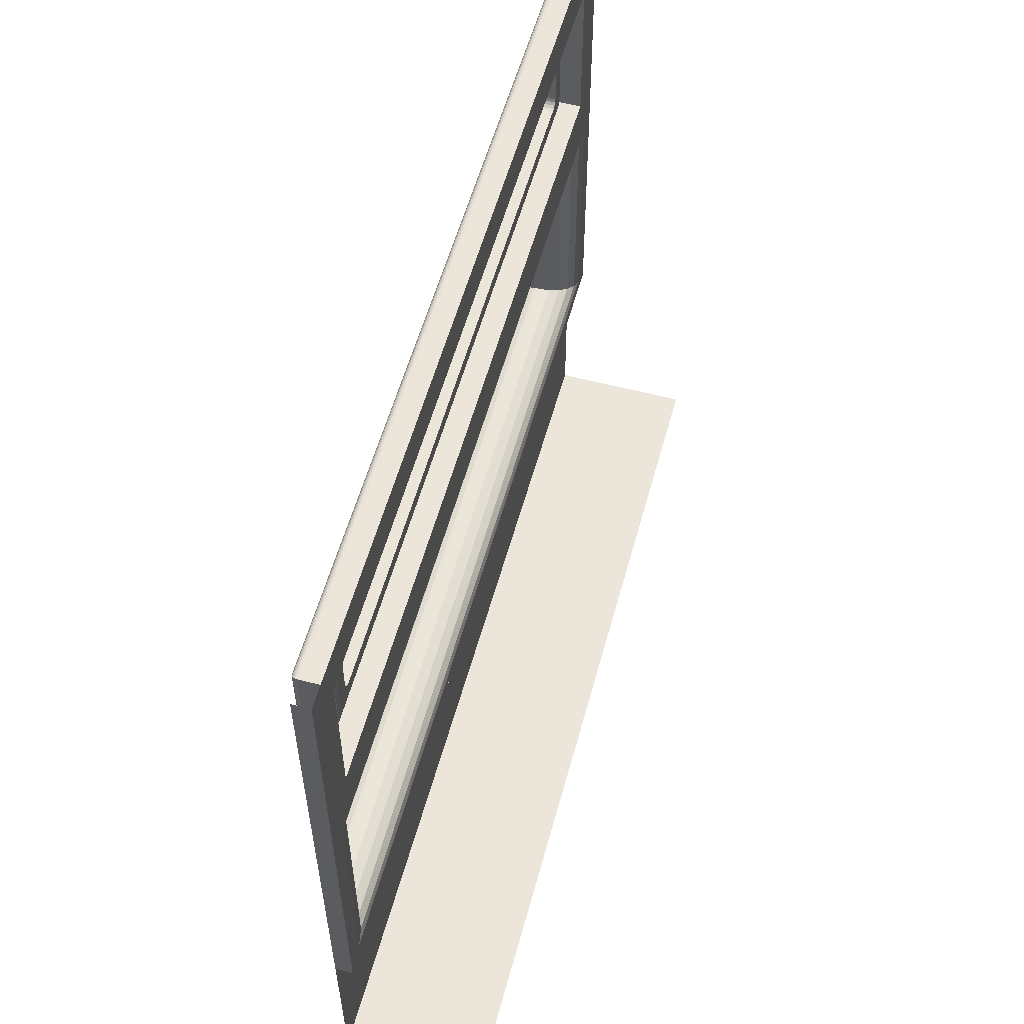
<metadata>
{"format":"obj","ext":"obj","renderer":"f3d","projection":"perspective","resolution":1024,"background":"white","views":[{"elev":56.6,"azim":105.3,"up":"+Y"}]}
</metadata>
<code>
v 1.799 -0.596 1.199
v 1.799 -0.596 1.062
v 1.799 -1.302 1.062
v 1.799 -1.302 1.199
v 1.798 -0.597 1.208
v 1.798 -1.3 1.208
v 1.793 -0.601 1.216
v 1.793 -1.296 1.216
v 1.787 -0.608 1.222
v 1.787 -1.29 1.222
v 1.779 -0.616 1.227
v 1.779 -1.282 1.227
v 1.77 -0.625 1.228
v 1.77 -1.273 1.228
v 1.731 -0.663 1.228
v 1.731 -1.234 1.228
v 1.722 -0.672 1.227
v 1.722 -1.225 1.227
v 1.714 -0.68 1.222
v 1.714 -1.217 1.222
v 1.708 -0.687 1.216
v 1.708 -1.211 1.216
v 1.704 -0.691 1.208
v 1.704 -1.206 1.208
v 1.699 -0.696 1.175
v 1.699 -1.201 1.175
v 1.688 -0.707 1.154
v 1.688 -1.19 1.154
v 1.671 -0.724 1.137
v 1.671 -1.174 1.137
v 1.65 -0.745 1.127
v 1.65 -1.152 1.127
v 1.671 -0.724 1.137
v 0 -0.745 1.127
v 0 -0.724 1.137
v 1.688 -0.707 1.154
v -1.671 -0.724 1.137
v -1.65 -0.745 1.127
v -1.688 -0.707 1.154
v 0 -0.707 1.154
v 1.699 -0.696 1.175
v -1.699 -0.696 1.175
v 0 -0.696 1.175
v 0 -0.691 1.208
v 1.704 -0.691 1.208
v -1.704 -0.691 1.208
v 1.708 -0.687 1.216
v -1.708 -0.687 1.216
v 0 -0.687 1.216
v 1.714 -0.68 1.222
v -1.714 -0.68 1.222
v 0 -0.68 1.222
v 1.722 -0.672 1.227
v -1.722 -0.672 1.227
v 0 -0.672 1.227
v 1.731 -0.663 1.228
v -1.731 -0.663 1.228
v 0 -0.663 1.228
v 0 -0.625 1.228
v 1.77 -0.625 1.228
v -1.77 -0.625 1.228
v 1.779 -0.616 1.227
v -1.779 -0.616 1.227
v 0 -0.616 1.227
v 1.787 -0.608 1.222
v -1.787 -0.608 1.222
v 0 -0.608 1.222
v 1.793 -0.601 1.216
v -1.793 -0.601 1.216
v 0 -0.601 1.216
v 1.798 -0.597 1.208
v -1.798 -0.597 1.208
v 0 -0.597 1.208
v 1.799 -0.596 1.199
v -1.799 -0.596 1.199
v 0 -0.596 1.199
v 1.799 -0.596 1.062
v -1.799 -0.596 1.062
v 0 -0.596 1.062
v 1.799 -1.302 1.199
v 1.799 -1.302 1.062
v 0 -1.302 1.062
v 0 -1.302 1.199
v 1.798 -1.3 1.208
v -1.799 -1.302 1.199
v -1.799 -1.302 1.062
v -1.798 -1.3 1.208
v 0 -1.3 1.208
v 1.793 -1.296 1.216
v -1.793 -1.296 1.216
v 0 -1.296 1.216
v 1.787 -1.29 1.222
v -1.787 -1.29 1.222
v 0 -1.29 1.222
v 1.779 -1.282 1.227
v -1.779 -1.282 1.227
v 0 -1.282 1.227
v 1.77 -1.273 1.228
v -1.77 -1.273 1.228
v 0 -1.273 1.228
v 0 -1.234 1.228
v 1.731 -1.234 1.228
v -1.731 -1.234 1.228
v 1.722 -1.225 1.227
v -1.722 -1.225 1.227
v 0 -1.225 1.227
v 1.714 -1.217 1.222
v -1.714 -1.217 1.222
v 0 -1.217 1.222
v 1.708 -1.211 1.216
v -1.708 -1.211 1.216
v 0 -1.211 1.216
v 1.704 -1.206 1.208
v -1.704 -1.206 1.208
v 0 -1.206 1.208
v 0 -1.201 1.175
v 1.699 -1.201 1.175
v -1.699 -1.201 1.175
v 1.688 -1.19 1.154
v -1.688 -1.19 1.154
v 0 -1.19 1.154
v 1.671 -1.174 1.137
v -1.671 -1.174 1.137
v 0 -1.174 1.137
v 0 -1.152 1.127
v -1.65 -1.152 1.127
v -1.671 -1.174 1.137
v -1.671 -0.724 1.137
v -1.688 -1.19 1.154
v -1.688 -0.707 1.154
v -1.699 -1.201 1.175
v -1.699 -0.696 1.175
v -1.704 -1.206 1.208
v -1.704 -0.691 1.208
v -1.708 -1.211 1.216
v -1.708 -0.687 1.216
v -1.714 -1.217 1.222
v -1.714 -0.68 1.222
v -1.722 -1.225 1.227
v -1.722 -0.672 1.227
v -1.731 -1.234 1.228
v -1.731 -0.663 1.228
v -1.77 -1.273 1.228
v -1.77 -0.625 1.228
v -1.779 -1.282 1.227
v -1.779 -0.616 1.227
v -1.787 -1.29 1.222
v -1.787 -0.608 1.222
v -1.793 -1.296 1.216
v -1.793 -0.601 1.216
v -1.798 -1.3 1.208
v -1.798 -0.597 1.208
v -1.799 -1.302 1.199
v -1.799 -0.596 1.199
v -1.799 -1.302 1.062
v -1.799 -0.596 1.062
v 1.784 -1.639 1.093
v 1.836 -1.606 1.07
v 1.836 -2.665 1.07
v 1.784 -2.632 1.093
v 1.742 -1.665 1.128
v 1.742 -2.606 1.128
v 1.715 -1.682 1.173
v 1.715 -2.589 1.174
v 1.706 -1.688 1.223
v 1.706 -2.583 1.223
v 1.703 -1.691 1.245
v 1.703 -2.579 1.245
v 1.693 -1.701 1.265
v 1.693 -2.57 1.265
v 1.677 -1.717 1.28
v 1.677 -2.554 1.28
v 1.658 -1.736 1.29
v 1.658 -2.534 1.29
v 1.636 -1.758 1.294
v 0 -1.758 1.294
v 0 -1.736 1.29
v 1.677 -1.717 1.28
v 0 -1.717 1.28
v 1.693 -1.701 1.265
v 0 -1.701 1.265
v 1.703 -1.691 1.245
v 0 -1.691 1.245
v 1.706 -1.688 1.223
v 0 -1.688 1.223
v 1.715 -1.682 1.173
v 0 -1.682 1.173
v 1.742 -1.665 1.128
v 0 -1.665 1.128
v 1.784 -1.639 1.093
v 0 -1.639 1.093
v 1.836 -1.606 1.07
v 0 -1.606 1.07
v -1.836 -1.606 1.07
v -1.784 -1.639 1.093
v -1.742 -1.665 1.128
v -1.715 -1.682 1.173
v -1.706 -1.688 1.223
v -1.703 -1.691 1.245
v -1.693 -1.701 1.265
v -1.677 -1.717 1.28
v -1.658 -1.736 1.29
v -1.636 -1.758 1.294
v 0 -2.513 1.294
v 1.636 -2.513 1.294
v 0 -2.534 1.29
v -1.636 -2.513 1.294
v -1.658 -2.534 1.29
v 0 -2.554 1.28
v 1.677 -2.554 1.28
v -1.677 -2.554 1.28
v -1.677 -1.717 1.28
v -1.693 -2.57 1.265
v -1.693 -1.701 1.265
v -1.703 -2.579 1.245
v -1.703 -1.691 1.245
v -1.706 -2.583 1.223
v -1.706 -1.688 1.223
v -1.715 -2.589 1.174
v -1.715 -1.682 1.173
v -1.742 -2.606 1.128
v -1.742 -1.665 1.128
v -1.784 -2.632 1.093
v -1.784 -1.639 1.093
v -1.836 -2.665 1.07
v -1.836 -1.606 1.07
v 1.784 -2.632 1.093
v 1.836 -2.665 1.07
v 0 -2.665 1.07
v 0 -2.632 1.093
v 1.742 -2.606 1.128
v -1.784 -2.632 1.093
v -1.836 -2.665 1.07
v -1.742 -2.606 1.128
v 0 -2.606 1.128
v 1.715 -2.589 1.174
v -1.715 -2.589 1.174
v 0 -2.589 1.174
v 1.706 -2.583 1.223
v -1.706 -2.583 1.223
v 0 -2.583 1.223
v 1.703 -2.579 1.245
v -1.703 -2.579 1.245
v 0 -2.579 1.245
v 1.693 -2.57 1.265
v -1.693 -2.57 1.265
v 0 -2.57 1.265
v -1.677 -2.554 1.28
v -2 -1.503 1.062
v -2 -2.768 1.062
v -2 -2.768 1.14
v -2 -1.503 1.14
v -2 -0.395 1.062
v -2 -0.395 1.14
v 0 -3.666 1.14
v -2 -3.666 1.14
v -2 -2.768 1.14
v 0 -2.768 1.14
v 2 -2.768 1.14
v 2 -3.666 1.14
v 2 -2.768 1.14
v 0 -2.768 1.14
v 2 -2.768 1.062
v 0 -2.768 1.062
v -2 -2.768 1.062
v -2 -2.768 1.14
v 0 -3.666 1.14
v 2 -3.666 1.14
v 2 -3.666 0.505
v 0 -3.666 0.505
v -2 -3.666 0.505
v -2 -3.666 1.14
v 2 -2.768 1.062
v 2 -1.503 1.062
v 2 -2.768 1.14
v 2 -1.503 1.14
v 2 -0.395 1.062
v 2 -0.395 1.14
v 1.541 -0.845 1.216
v 1.539 -0.85 1.227
v 1.529 -0.839 1.217
v 1.549 -0.854 1.216
v 1.528 -0.845 1.229
v 1.514 -0.836 1.216
v 1.545 -0.856 1.227
v 1.555 -0.866 1.217
v 1.539 -0.856 1.233
v 1.549 -0.866 1.229
v 1.558 -0.88 1.216
v 1.541 -0.866 1.237
v 1.552 -0.88 1.229
v 1.558 -1.017 1.216
v 1.541 -0.88 1.24
v 1.552 -1.017 1.229
v 1.549 -1.031 1.229
v 1.555 -1.031 1.217
v 1.545 -1.041 1.227
v 1.549 -1.043 1.216
v 1.541 -1.052 1.216
v 1.539 -1.047 1.227
v 1.529 -1.058 1.217
v 1.539 -1.041 1.233
v 1.541 -1.031 1.237
v 1.541 -1.017 1.24
v 1.528 -0.88 1.246
v 1.528 -1.052 1.229
v 1.514 -1.061 1.216
v 1.528 -1.043 1.237
v 1.528 -1.017 1.246
v 1.529 -1.031 1.243
v 1.529 -0.866 1.243
v 1.514 -1.054 1.229
v 0 -1.061 1.216
v 1.514 -1.044 1.24
v 1.514 -0.88 1.248
v 1.514 -1.031 1.246
v 1.514 -1.017 1.248
v 1.528 -0.854 1.237
v 0 -1.054 1.229
v 0 -1.044 1.24
v 0 -1.031 1.246
v -1.514 -1.054 1.229
v -1.514 -1.061 1.216
v -1.514 -1.044 1.24
v -1.528 -1.052 1.229
v -1.529 -1.058 1.217
v -1.514 -1.031 1.246
v 0 -1.017 1.248
v -1.528 -1.043 1.237
v -1.539 -1.047 1.227
v -1.541 -1.052 1.216
v -1.514 -1.017 1.248
v -1.529 -1.031 1.243
v -1.539 -1.041 1.233
v -1.545 -1.041 1.227
v -1.549 -1.043 1.216
v -1.555 -1.031 1.217
v -1.549 -1.031 1.229
v -1.558 -1.017 1.216
v -1.541 -1.031 1.237
v -1.528 -1.017 1.246
v -1.514 -0.88 1.248
v -1.552 -1.017 1.229
v -1.541 -1.017 1.24
v -1.552 -0.88 1.229
v -1.558 -0.88 1.216
v -1.528 -0.88 1.246
v -1.541 -0.88 1.24
v -1.549 -0.866 1.229
v -1.555 -0.866 1.217
v -1.541 -0.866 1.237
v -1.545 -0.856 1.227
v -1.549 -0.854 1.216
v -1.529 -0.866 1.243
v -1.539 -0.856 1.233
v -1.539 -0.85 1.227
v -1.541 -0.845 1.216
v -1.529 -0.839 1.217
v -1.528 -0.845 1.229
v -1.514 -0.836 1.216
v -1.528 -0.854 1.237
v -1.514 -0.866 1.246
v -1.514 -0.843 1.229
v 0 -0.88 1.248
v -1.514 -0.853 1.24
v 0 -0.843 1.229
v 0 -0.836 1.216
v 1.514 -0.866 1.246
v 0 -0.866 1.246
v 0 -0.853 1.24
v 1.514 -0.843 1.229
v 1.514 -0.853 1.24
v 1.799 -0.596 1.062
v 0 -0.596 1.062
v 0 -0.395 1.062
v -1.799 -0.596 1.062
v 2 -0.395 1.062
v -2 -0.395 1.062
v 2 -1.503 1.062
v -2 -1.503 1.062
v 1.799 -1.302 1.062
v -1.799 -1.302 1.062
v 1.895 -1.569 1.062
v 2 -2.768 1.062
v -1.895 -1.569 1.062
v -2 -2.768 1.062
v 0 -1.569 1.062
v 0 -1.302 1.062
v 0 -1.606 1.07
v 1.836 -1.606 1.07
v -1.836 -1.606 1.07
v 1.895 -2.702 1.062
v 0 -2.702 1.062
v 1.836 -2.665 1.07
v 0 -2.768 1.062
v 0 -2.665 1.07
v -1.836 -2.665 1.07
v -1.895 -2.702 1.062
v 1.558 -1.017 1.216
v 1.558 -0.88 1.216
v 1.56 -1.017 1.202
v 1.555 -1.031 1.217
v 1.56 -0.88 1.202
v 1.555 -0.866 1.217
v 1.558 -1.031 1.202
v 1.549 -1.043 1.216
v 1.558 -0.866 1.202
v 1.549 -0.854 1.216
v 1.56 -1.017 1.123
v 1.56 -0.88 1.123
v 1.558 -0.866 1.123
v 1.558 -1.031 1.123
v 1.552 -0.853 1.123
v 1.552 -0.853 1.202
v 1.541 -0.843 1.123
v 1.541 -0.845 1.216
v 1.552 -1.044 1.202
v 1.552 -1.044 1.123
v 1.541 -0.843 1.202
v 1.528 -0.836 1.123
v 1.541 -1.054 1.202
v 1.541 -1.052 1.216
v 1.541 -1.054 1.123
v 1.528 -0.836 1.202
v 1.529 -0.839 1.217
v 1.514 -0.834 1.123
v 1.528 -1.061 1.202
v 1.529 -1.058 1.217
v 1.528 -1.061 1.123
v 1.514 -0.834 1.202
v 1.514 -0.836 1.216
v 0 -0.836 1.216
v 1.514 -1.063 1.202
v 1.514 -1.063 1.123
v 1.514 -1.061 1.216
v 0 -1.063 1.123
v 0 -0.834 1.202
v 0 -0.834 1.123
v -1.514 -0.834 1.123
v 0 -1.063 1.202
v 0 -1.061 1.216
v -1.514 -1.061 1.216
v -1.514 -0.834 1.202
v -1.514 -0.836 1.216
v -1.529 -0.839 1.217
v -1.514 -1.063 1.202
v -1.514 -1.063 1.123
v -1.529 -1.058 1.217
v -1.528 -1.061 1.123
v -1.528 -0.836 1.202
v -1.528 -0.836 1.123
v -1.541 -0.845 1.216
v -1.528 -1.061 1.202
v -1.541 -1.052 1.216
v -1.541 -1.054 1.123
v -1.541 -0.843 1.202
v -1.541 -0.843 1.123
v -1.541 -1.054 1.202
v -1.552 -1.044 1.123
v -1.549 -1.043 1.216
v -1.552 -0.853 1.202
v -1.549 -0.854 1.216
v -1.552 -0.853 1.123
v -1.552 -1.044 1.202
v -1.558 -1.031 1.123
v -1.558 -0.866 1.202
v -1.555 -0.866 1.217
v -1.558 -0.866 1.123
v -1.558 -1.031 1.202
v -1.555 -1.031 1.217
v -1.56 -1.017 1.123
v -1.56 -0.88 1.202
v -1.56 -0.88 1.123
v -1.558 -0.88 1.216
v -1.56 -1.017 1.202
v -1.558 -1.017 1.216
v -1.626 -1.129 1.123
v -1.56 -1.017 1.123
v -1.558 -1.031 1.123
v -1.552 -1.044 1.123
v -1.56 -0.88 1.123
v -1.541 -1.054 1.123
v -1.528 -1.061 1.123
v -1.558 -0.866 1.123
v -1.626 -0.768 1.123
v -1.552 -0.853 1.123
v -1.541 -0.843 1.123
v -1.528 -0.836 1.123
v -1.514 -1.063 1.123
v -1.514 -0.834 1.123
v 0 -1.129 1.123
v 0 -1.063 1.123
v 1.514 -1.063 1.123
v 1.626 -1.129 1.123
v 1.528 -1.061 1.123
v 1.541 -1.054 1.123
v 1.552 -1.044 1.123
v 1.558 -1.031 1.123
v 1.56 -1.017 1.123
v 0 -1.152 1.127
v -1.65 -1.152 1.127
v 1.65 -1.152 1.127
v -1.65 -0.745 1.127
v 1.626 -0.768 1.123
v 1.56 -0.88 1.123
v 1.558 -0.866 1.123
v 1.552 -0.853 1.123
v 1.541 -0.843 1.123
v 1.528 -0.836 1.123
v 1.514 -0.834 1.123
v 1.65 -0.745 1.127
v 0 -0.834 1.123
v 0 -0.768 1.123
v 0 -0.745 1.127
f 1 3 2
f 4 3 1
f 5 4 1
f 6 4 5
f 7 6 5
f 8 6 7
f 9 8 7
f 10 8 9
f 11 10 9
f 12 10 11
f 13 12 11
f 14 12 13
f 13 15 14
f 14 15 16
f 17 16 15
f 18 16 17
f 19 18 17
f 20 18 19
f 21 20 19
f 22 20 21
f 23 22 21
f 24 22 23
f 23 25 24
f 24 25 26
f 27 26 25
f 28 26 27
f 29 28 27
f 30 28 29
f 31 30 29
f 32 30 31
f 33 34 31
f 35 34 33
f 36 35 33
f 37 34 35
f 38 34 37
f 37 35 39
f 40 35 36
f 39 35 40
f 41 40 36
f 39 40 42
f 43 40 41
f 42 40 43
f 43 41 44
f 44 42 43
f 44 41 45
f 46 42 44
f 47 44 45
f 46 44 48
f 49 44 47
f 48 44 49
f 50 49 47
f 48 49 51
f 52 49 50
f 51 49 52
f 53 52 50
f 51 52 54
f 55 52 53
f 54 52 55
f 56 55 53
f 54 55 57
f 58 55 56
f 57 55 58
f 56 59 58
f 58 59 57
f 60 59 56
f 57 59 61
f 62 59 60
f 61 59 63
f 64 59 62
f 63 59 64
f 65 64 62
f 63 64 66
f 67 64 65
f 66 64 67
f 68 67 65
f 66 67 69
f 70 67 68
f 69 67 70
f 71 70 68
f 69 70 72
f 73 70 71
f 72 70 73
f 74 73 71
f 72 73 75
f 76 73 74
f 75 73 76
f 74 77 76
f 76 78 75
f 76 77 79
f 79 78 76
f 80 82 81
f 83 82 80
f 84 83 80
f 85 82 83
f 86 82 85
f 85 83 87
f 88 83 84
f 87 83 88
f 89 88 84
f 87 88 90
f 91 88 89
f 90 88 91
f 92 91 89
f 90 91 93
f 94 91 92
f 93 91 94
f 95 94 92
f 93 94 96
f 97 94 95
f 96 94 97
f 98 97 95
f 96 97 99
f 100 97 98
f 99 97 100
f 98 101 100
f 100 101 99
f 102 101 98
f 99 101 103
f 104 101 102
f 103 101 105
f 106 101 104
f 105 101 106
f 107 106 104
f 105 106 108
f 109 106 107
f 108 106 109
f 110 109 107
f 108 109 111
f 112 109 110
f 111 109 112
f 113 112 110
f 111 112 114
f 115 112 113
f 114 112 115
f 115 113 116
f 116 114 115
f 116 113 117
f 118 114 116
f 119 116 117
f 118 116 120
f 121 116 119
f 120 116 121
f 122 121 119
f 120 121 123
f 124 121 122
f 123 121 124
f 32 124 122
f 125 124 32
f 123 124 126
f 126 124 125
f 38 127 126
f 128 127 38
f 128 129 127
f 130 129 128
f 130 131 129
f 132 131 130
f 131 132 133
f 133 132 134
f 134 135 133
f 136 135 134
f 136 137 135
f 138 137 136
f 138 139 137
f 140 139 138
f 140 141 139
f 142 141 140
f 141 142 143
f 143 142 144
f 144 145 143
f 146 145 144
f 146 147 145
f 148 147 146
f 148 149 147
f 150 149 148
f 150 151 149
f 152 151 150
f 152 153 151
f 154 153 152
f 154 155 153
f 156 155 154
f 157 159 158
f 160 159 157
f 161 160 157
f 162 160 161
f 163 162 161
f 164 162 163
f 165 164 163
f 166 164 165
f 167 166 165
f 168 166 167
f 169 168 167
f 170 168 169
f 171 170 169
f 172 170 171
f 173 172 171
f 174 172 173
f 175 174 173
f 173 176 175
f 177 176 173
f 178 177 173
f 179 177 178
f 180 179 178
f 181 179 180
f 182 181 180
f 183 181 182
f 184 183 182
f 185 183 184
f 186 185 184
f 187 185 186
f 188 187 186
f 189 187 188
f 190 189 188
f 191 189 190
f 192 191 190
f 193 191 192
f 194 191 193
f 195 191 194
f 195 189 191
f 196 189 195
f 196 187 189
f 197 187 196
f 197 185 187
f 198 185 197
f 198 183 185
f 199 183 198
f 199 181 183
f 200 181 199
f 200 179 181
f 201 179 200
f 201 177 179
f 202 177 201
f 202 176 177
f 203 176 202
f 203 204 176
f 176 204 175
f 175 204 205
f 205 174 175
f 204 206 205
f 205 206 174
f 207 204 203
f 207 206 204
f 203 208 207
f 202 208 203
f 208 206 207
f 206 209 174
f 208 209 206
f 174 209 210
f 202 211 208
f 212 211 202
f 212 213 211
f 214 213 212
f 214 215 213
f 216 215 214
f 216 217 215
f 218 217 216
f 218 219 217
f 220 219 218
f 220 221 219
f 222 221 220
f 222 223 221
f 224 223 222
f 224 225 223
f 226 225 224
f 227 229 228
f 230 229 227
f 231 230 227
f 232 229 230
f 233 229 232
f 232 230 234
f 235 230 231
f 234 230 235
f 236 235 231
f 234 235 237
f 238 235 236
f 237 235 238
f 239 238 236
f 237 238 240
f 241 238 239
f 240 238 241
f 242 241 239
f 240 241 243
f 244 241 242
f 243 241 244
f 245 244 242
f 243 244 246
f 247 244 245
f 246 244 247
f 210 247 245
f 246 247 248
f 209 247 210
f 248 247 209
f 248 209 208
f 249 251 250
f 252 251 249
f 253 252 249
f 254 252 253
f 255 257 256
f 258 257 255
f 255 259 258
f 260 259 255
f 261 263 262
f 262 263 264
f 264 265 262
f 262 265 266
f 267 269 268
f 270 269 267
f 267 271 270
f 272 271 267
f 273 275 274
f 274 275 276
f 274 276 277
f 277 276 278
f 279 281 280
f 280 282 279
f 280 281 283
f 281 284 283
f 285 282 280
f 285 286 282
f 280 283 287
f 285 280 287
f 288 286 285
f 288 289 286
f 287 290 285
f 285 290 288
f 291 289 288
f 291 292 289
f 288 293 291
f 290 293 288
f 294 292 291
f 293 294 291
f 295 292 294
f 296 292 295
f 297 296 295
f 298 296 297
f 297 299 298
f 300 299 297
f 300 301 299
f 297 295 302
f 300 297 302
f 295 294 303
f 302 295 303
f 304 294 293
f 303 294 304
f 290 305 293
f 305 304 293
f 306 301 300
f 306 307 301
f 302 308 300
f 300 308 306
f 304 309 303
f 309 304 305
f 303 310 302
f 302 310 308
f 303 309 310
f 311 305 290
f 287 311 290
f 312 307 306
f 312 313 307
f 308 314 306
f 306 314 312
f 315 309 305
f 311 315 305
f 310 316 308
f 308 316 314
f 309 317 310
f 317 309 315
f 310 317 316
f 318 311 287
f 287 283 318
f 319 313 312
f 314 319 312
f 316 320 314
f 320 319 314
f 317 321 316
f 321 320 316
f 322 313 319
f 323 313 322
f 324 319 320
f 322 319 324
f 325 323 322
f 322 324 325
f 326 323 325
f 324 320 327
f 327 320 321
f 328 321 317
f 315 328 317
f 325 324 329
f 324 327 329
f 330 326 325
f 325 329 330
f 331 326 330
f 327 321 332
f 332 321 328
f 329 327 333
f 327 332 333
f 330 329 334
f 329 333 334
f 335 331 330
f 334 335 330
f 336 331 335
f 335 337 336
f 338 337 335
f 334 338 335
f 338 339 337
f 334 333 340
f 340 338 334
f 333 332 341
f 333 341 340
f 332 328 342
f 342 341 332
f 343 339 338
f 340 343 338
f 340 341 344
f 344 343 340
f 345 339 343
f 346 339 345
f 347 344 341
f 347 341 342
f 348 343 344
f 345 343 348
f 348 344 347
f 349 346 345
f 345 348 349
f 350 346 349
f 348 347 351
f 349 348 351
f 352 350 349
f 349 351 352
f 353 350 352
f 351 347 354
f 347 342 354
f 352 351 355
f 351 354 355
f 356 353 352
f 355 356 352
f 357 353 356
f 356 358 357
f 359 358 356
f 355 359 356
f 359 360 358
f 355 354 361
f 361 359 355
f 354 342 362
f 354 362 361
f 363 360 359
f 361 363 359
f 342 364 362
f 342 328 364
f 364 328 315
f 361 362 365
f 365 363 361
f 363 366 360
f 360 366 367
f 367 366 284
f 368 364 315
f 368 315 311
f 318 368 311
f 362 364 369
f 362 369 365
f 369 364 368
f 365 370 363
f 363 370 366
f 365 369 370
f 284 366 371
f 366 370 371
f 283 284 371
f 283 371 318
f 372 368 318
f 372 369 368
f 370 369 372
f 318 371 372
f 371 370 372
f 373 375 374
f 374 375 376
f 377 375 373
f 376 375 378
f 377 373 379
f 380 376 378
f 379 373 381
f 382 376 380
f 381 383 379
f 379 383 384
f 385 382 380
f 386 385 380
f 381 387 383
f 382 385 387
f 387 381 388
f 382 387 388
f 387 389 383
f 385 389 387
f 383 389 390
f 391 389 385
f 390 392 383
f 384 383 392
f 392 393 384
f 394 392 390
f 394 393 392
f 384 393 395
f 395 393 386
f 396 393 394
f 397 393 396
f 385 398 391
f 398 385 386
f 386 393 398
f 398 393 397
f 391 398 397
f 399 401 400
f 402 401 399
f 400 401 403
f 400 403 404
f 405 401 402
f 406 405 402
f 404 403 407
f 404 407 408
f 401 405 409
f 401 409 403
f 403 409 410
f 410 411 403
f 403 411 407
f 409 405 412
f 411 413 407
f 408 407 414
f 407 413 414
f 413 415 414
f 408 414 416
f 405 417 412
f 417 405 406
f 412 417 418
f 414 415 419
f 416 414 419
f 415 420 419
f 406 421 417
f 417 421 418
f 422 421 406
f 418 421 423
f 419 424 416
f 419 420 424
f 416 424 425
f 420 426 424
f 422 427 421
f 421 427 423
f 428 427 422
f 423 427 429
f 424 430 425
f 424 426 430
f 425 430 431
f 430 432 431
f 428 433 427
f 427 433 429
f 429 433 434
f 435 433 428
f 433 436 434
f 430 426 437
f 437 432 430
f 437 426 438
f 438 439 437
f 435 440 433
f 440 436 433
f 441 440 435
f 442 440 441
f 443 432 437
f 437 439 443
f 444 432 443
f 444 443 445
f 446 436 440
f 446 440 442
f 447 436 446
f 448 446 442
f 447 446 449
f 443 439 450
f 445 443 450
f 450 439 451
f 445 450 452
f 453 446 448
f 449 446 453
f 454 453 448
f 449 453 455
f 450 451 456
f 452 450 456
f 456 451 457
f 458 453 454
f 455 453 458
f 455 458 459
f 460 458 454
f 456 461 452
f 456 457 461
f 452 461 462
f 461 457 463
f 459 458 464
f 464 458 460
f 459 464 465
f 461 466 462
f 461 463 466
f 462 466 467
f 466 463 468
f 460 469 464
f 465 464 469
f 470 469 460
f 465 469 471
f 466 472 467
f 466 468 472
f 472 468 473
f 473 471 472
f 467 472 474
f 470 475 469
f 471 469 475
f 472 471 475
f 472 475 474
f 476 475 470
f 474 475 476
f 477 479 478
f 477 480 479
f 477 478 481
f 477 482 480
f 477 483 482
f 484 477 481
f 484 485 477
f 485 484 486
f 485 486 487
f 485 487 488
f 477 489 483
f 485 488 490
f 489 477 491
f 489 491 492
f 491 493 492
f 493 491 494
f 493 494 495
f 495 494 496
f 496 494 497
f 497 494 498
f 498 494 499
f 477 500 491
f 491 500 494
f 501 500 477
f 485 501 477
f 494 500 502
f 503 501 485
f 499 494 504
f 494 502 504
f 504 505 499
f 504 506 505
f 504 507 506
f 504 508 507
f 504 509 508
f 504 510 509
f 504 502 511
f 504 512 510
f 485 513 503
f 511 513 504
f 512 504 513
f 503 513 514
f 514 513 511
f 485 490 513
f 513 490 512

</code>
